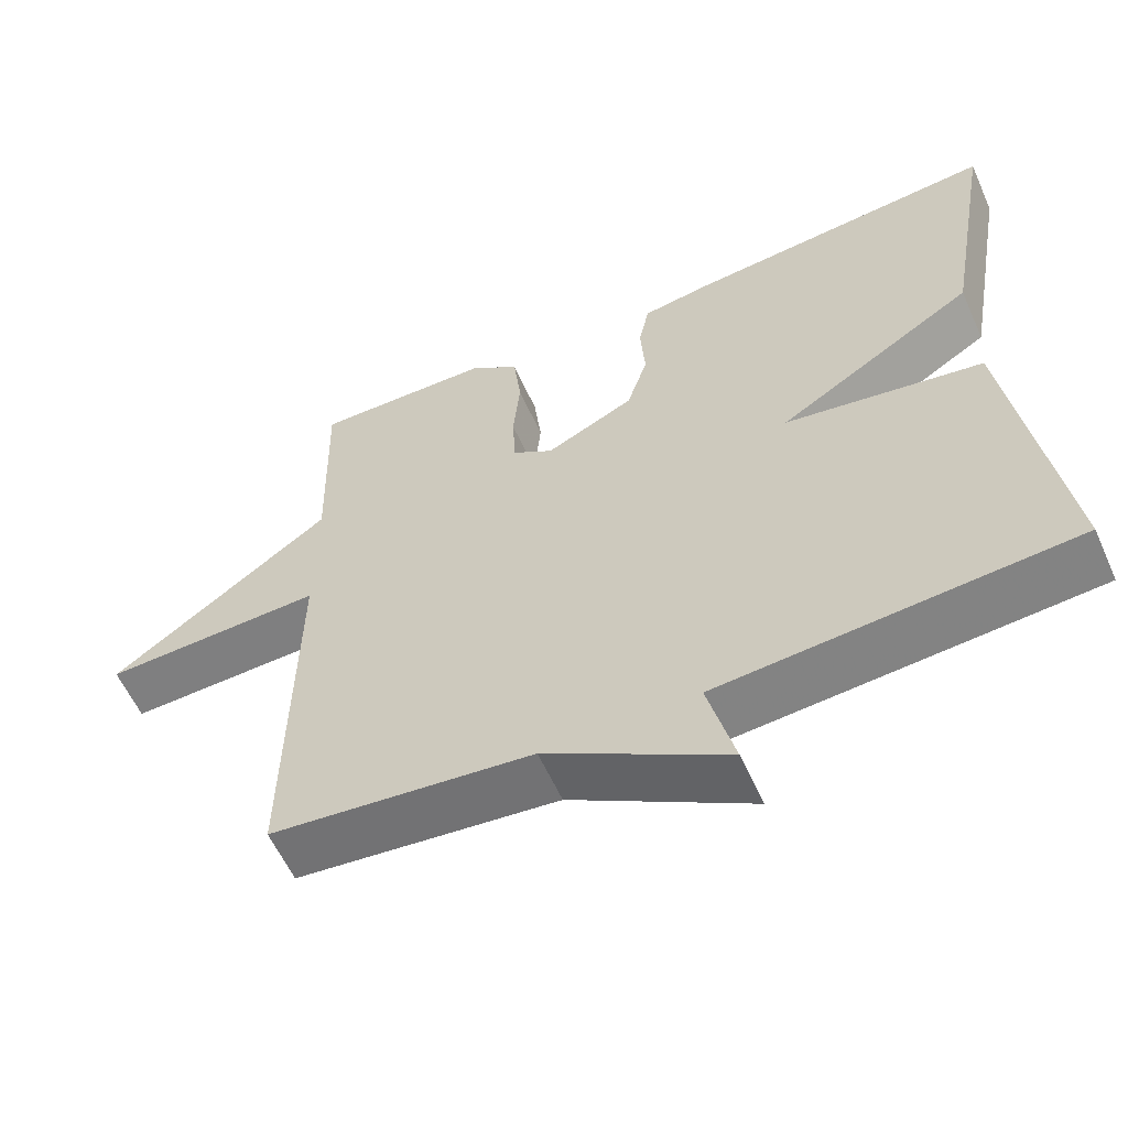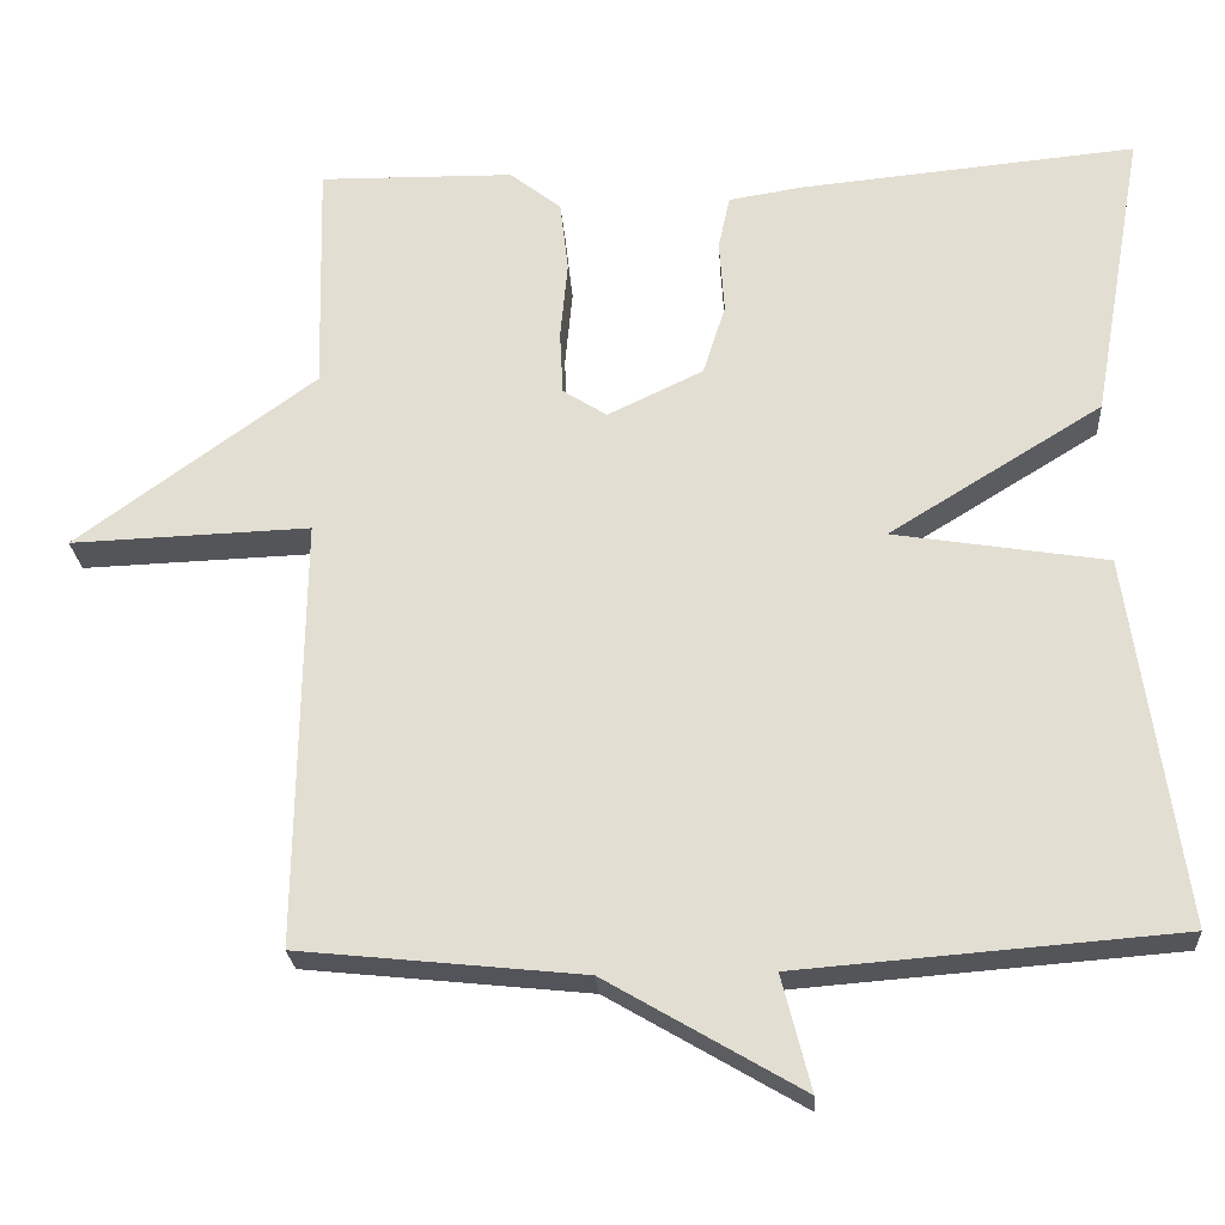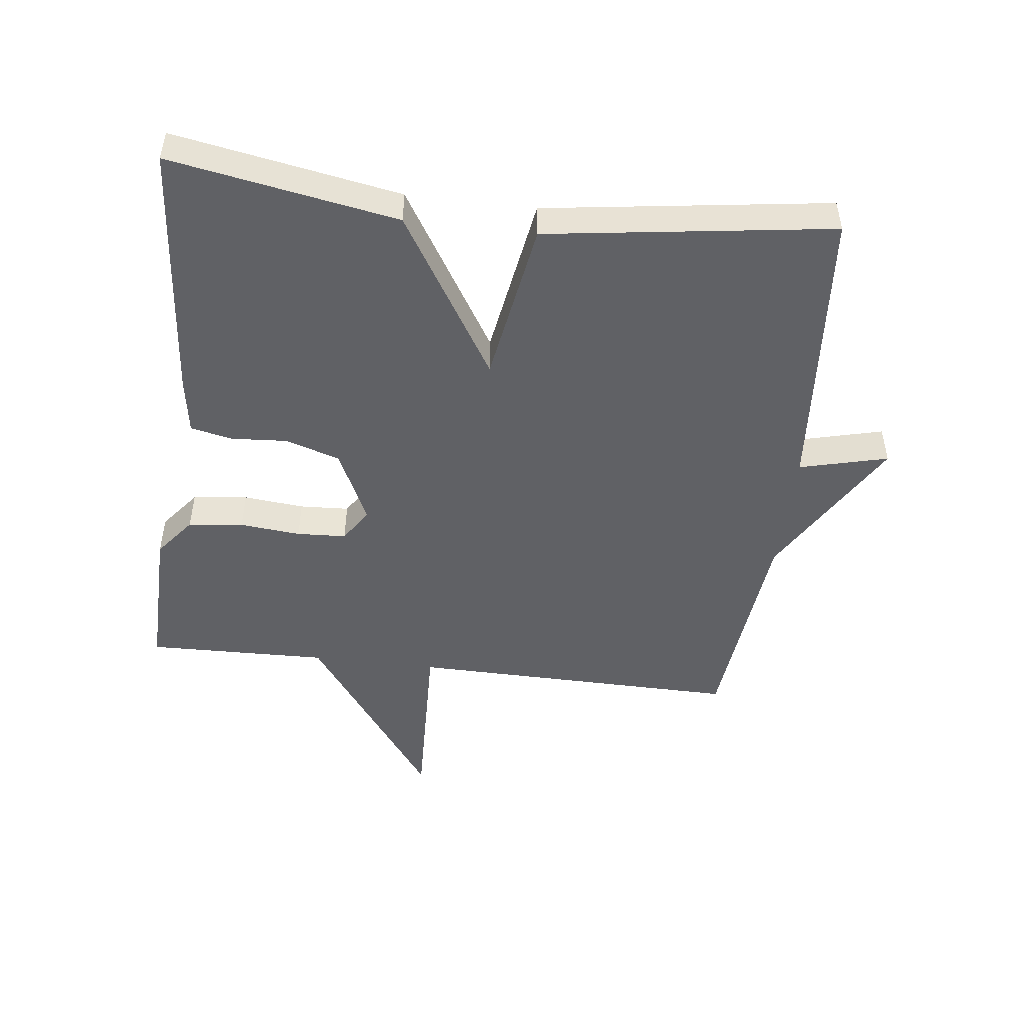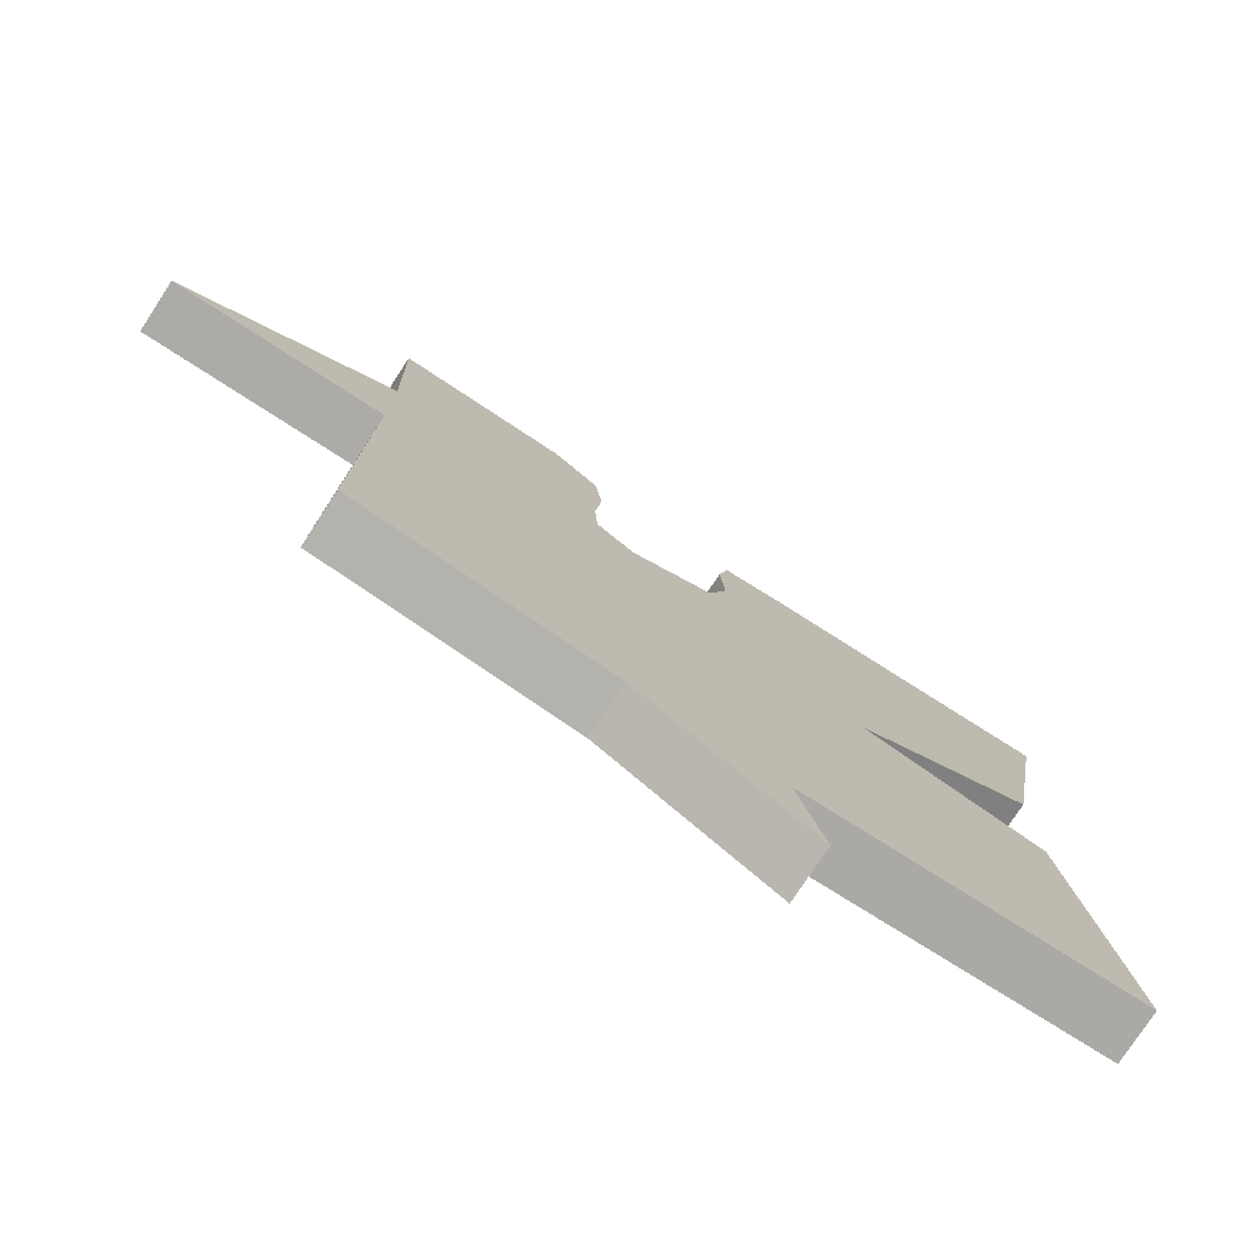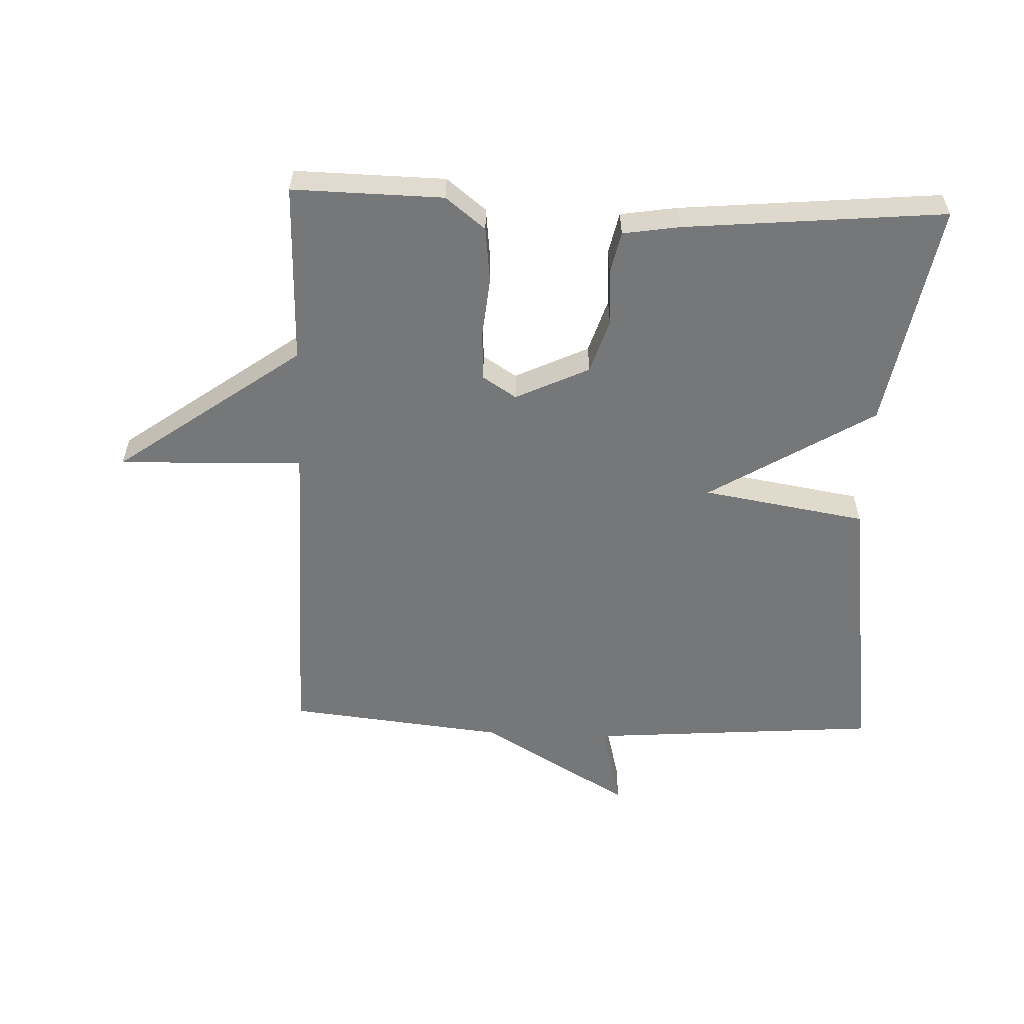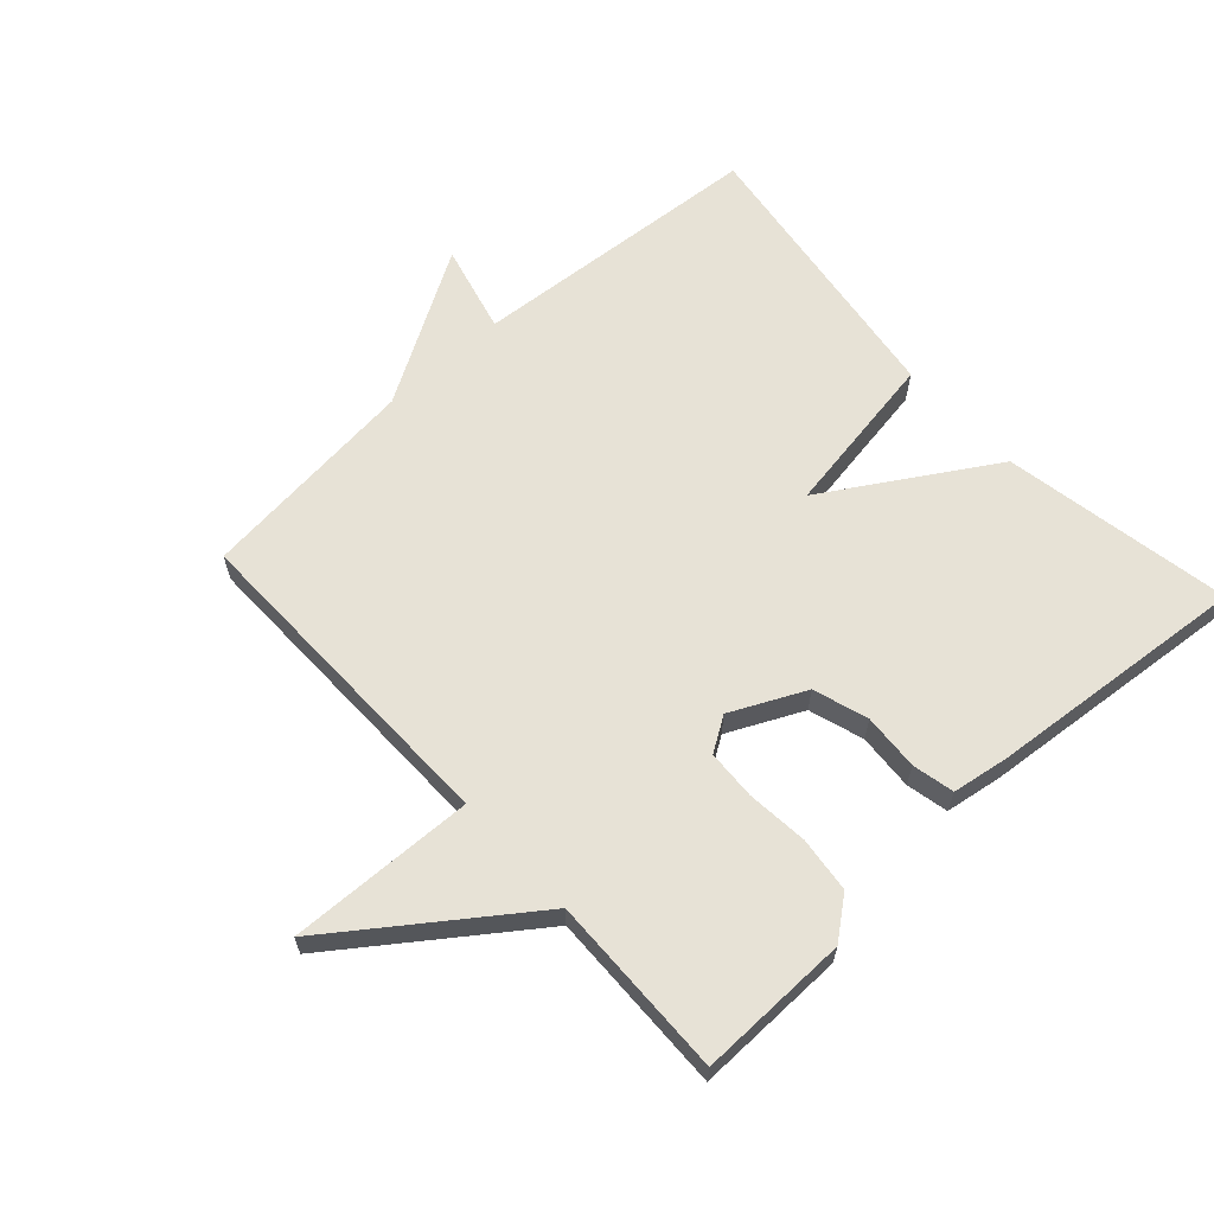
<metadata>
{"format":"obj","ext":"obj","renderer":"f3d","projection":"perspective","resolution":1024,"background":"white","views":[{"elev":-58.8,"azim":24.1,"up":"+Z"},{"elev":-24.3,"azim":3.9,"up":"+Z"},{"elev":-48.7,"azim":83.1,"up":"+Y"},{"elev":-77.4,"azim":-33.2,"up":"+Z"},{"elev":-57.0,"azim":-2.3,"up":"+Y"},{"elev":63.3,"azim":-42.4,"up":"+Y"}]}
</metadata>
<code>
v -0.5 0.07 -0.5
v -0.493 0.07 0.017
v -0.782 0.07 0.007
v -0.493 0.07 0.217
v -0.5 0.07 0.5
v -0.265 0.07 0.496
v -0.203 0.07 0.447
v -0.193 0.07 0.361
v -0.202 0.07 0.266
v -0.198 0.07 0.189
v -0.145 0.07 0.155
v -0.03 0.07 0.21
v -0.003 0.07 0.295
v -0.009 0.07 0.383
v 0.005 0.07 0.448
v 0.093 0.07 0.462
v 0.5 0.07 0.5
v 0.437 0.07 0.145
v 0.18 0.07 -0.013
v 0.437 0.07 -0.055
v 0.5 0.07 -0.5
v 0.042 0.07 -0.536
v 0.077 0.07 -0.674
v -0.158 0.07 -0.536
v -0.5 0 -0.5
v -0.493 0 0.017
v -0.782 0 0.007
v -0.493 0 0.217
v -0.5 0 0.5
v -0.265 0 0.496
v -0.203 0 0.447
v -0.193 0 0.361
v -0.202 0 0.266
v -0.198 0 0.189
v -0.145 0 0.155
v -0.03 0 0.21
v -0.003 0 0.295
v -0.009 0 0.383
v 0.005 0 0.448
v 0.093 0 0.462
v 0.5 0 0.5
v 0.437 0 0.145
v 0.18 0 -0.013
v 0.437 0 -0.055
v 0.5 0 -0.5
v 0.042 0 -0.536
v 0.077 0 -0.674
v -0.158 0 -0.536
f 22 23 24
f 24 1 2
f 22 24 2
f 21 22 2
f 20 21 2
f 19 20 2
f 17 18 19
f 16 17 19
f 15 16 19
f 14 15 19
f 13 14 19
f 12 13 19
f 11 12 19
f 11 19 2
f 2 3 4
f 11 2 4
f 10 11 4
f 4 5 6
f 10 4 6
f 9 10 6
f 6 7 8 9
f 48 47 46
f 26 25 48
f 26 48 46
f 26 46 45
f 26 45 44
f 26 44 43
f 43 42 41
f 43 41 40
f 43 40 39
f 43 39 38
f 43 38 37
f 43 37 36
f 43 36 35
f 26 43 35
f 28 27 26
f 28 26 35
f 28 35 34
f 30 29 28
f 30 28 34
f 30 34 33
f 33 32 31 30
f 1 25 26 2
f 2 26 27 3
f 3 27 28 4
f 4 28 29 5
f 5 29 30 6
f 6 30 31 7
f 7 31 32 8
f 8 32 33 9
f 9 33 34 10
f 10 34 35 11
f 11 35 36 12
f 12 36 37 13
f 13 37 38 14
f 14 38 39 15
f 15 39 40 16
f 16 40 41 17
f 17 41 42 18
f 18 42 43 19
f 19 43 44 20
f 20 44 45 21
f 21 45 46 22
f 22 46 47 23
f 23 47 48 24
f 24 48 25 1

</code>
